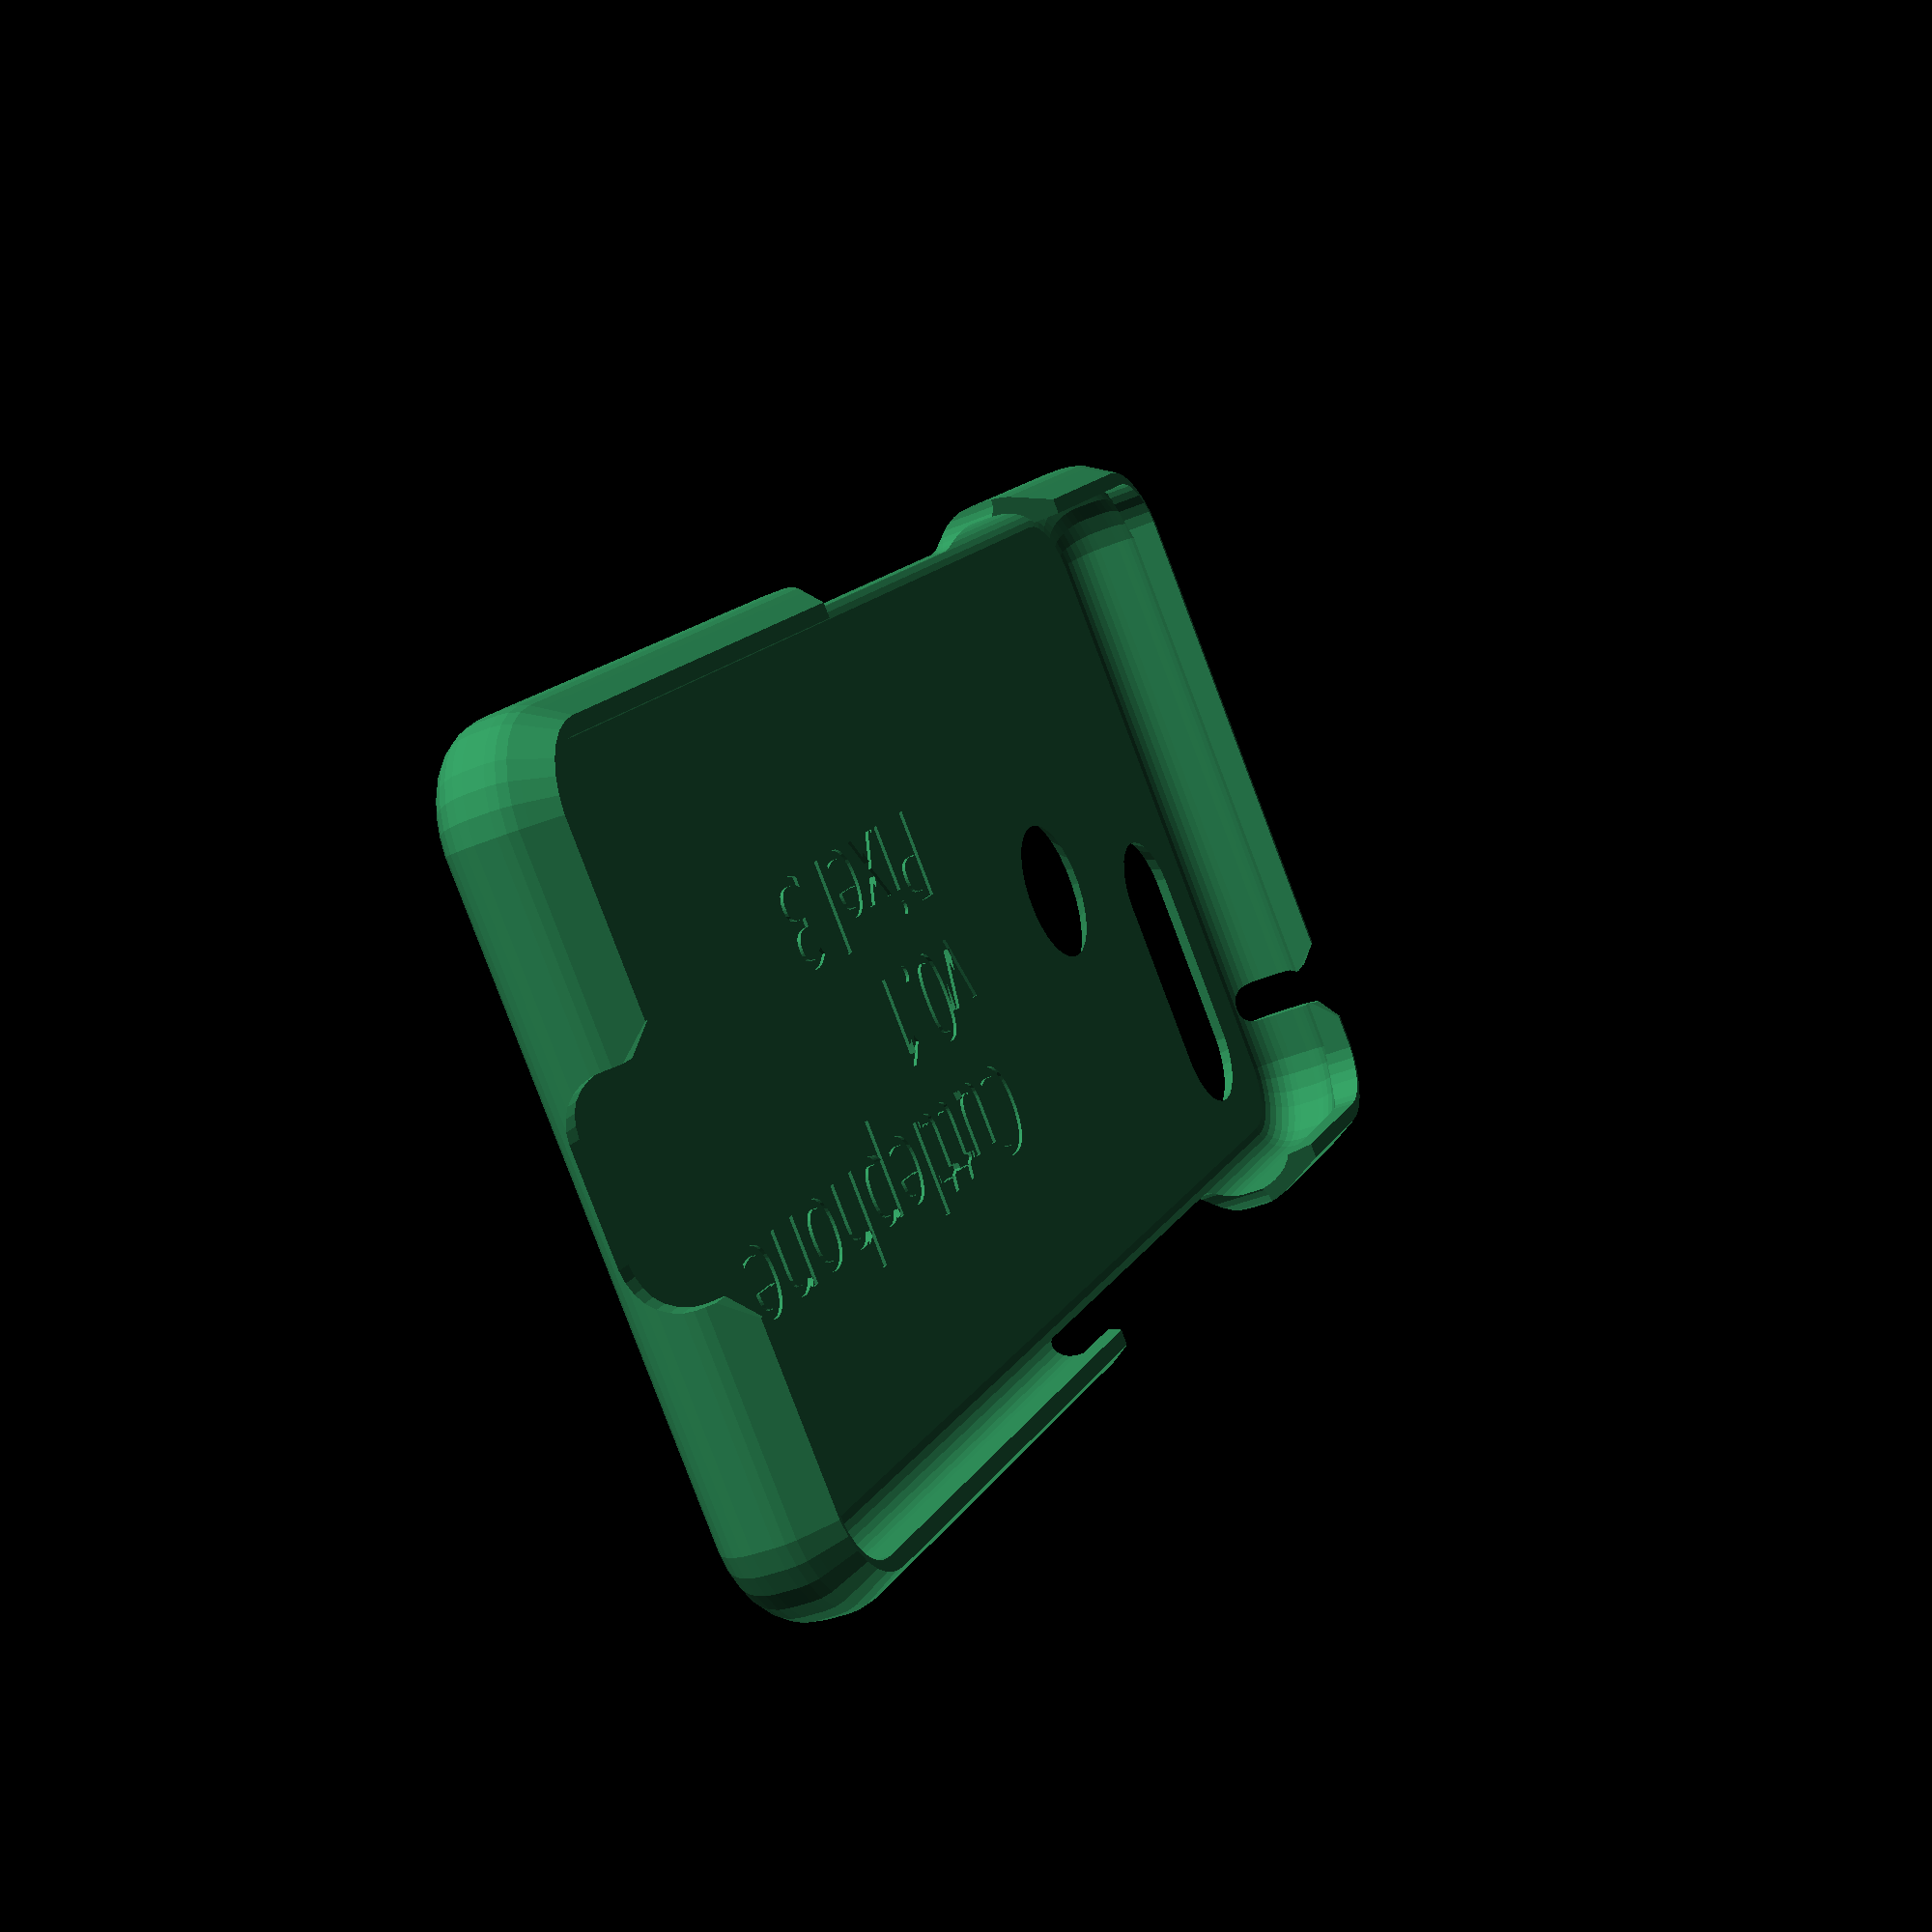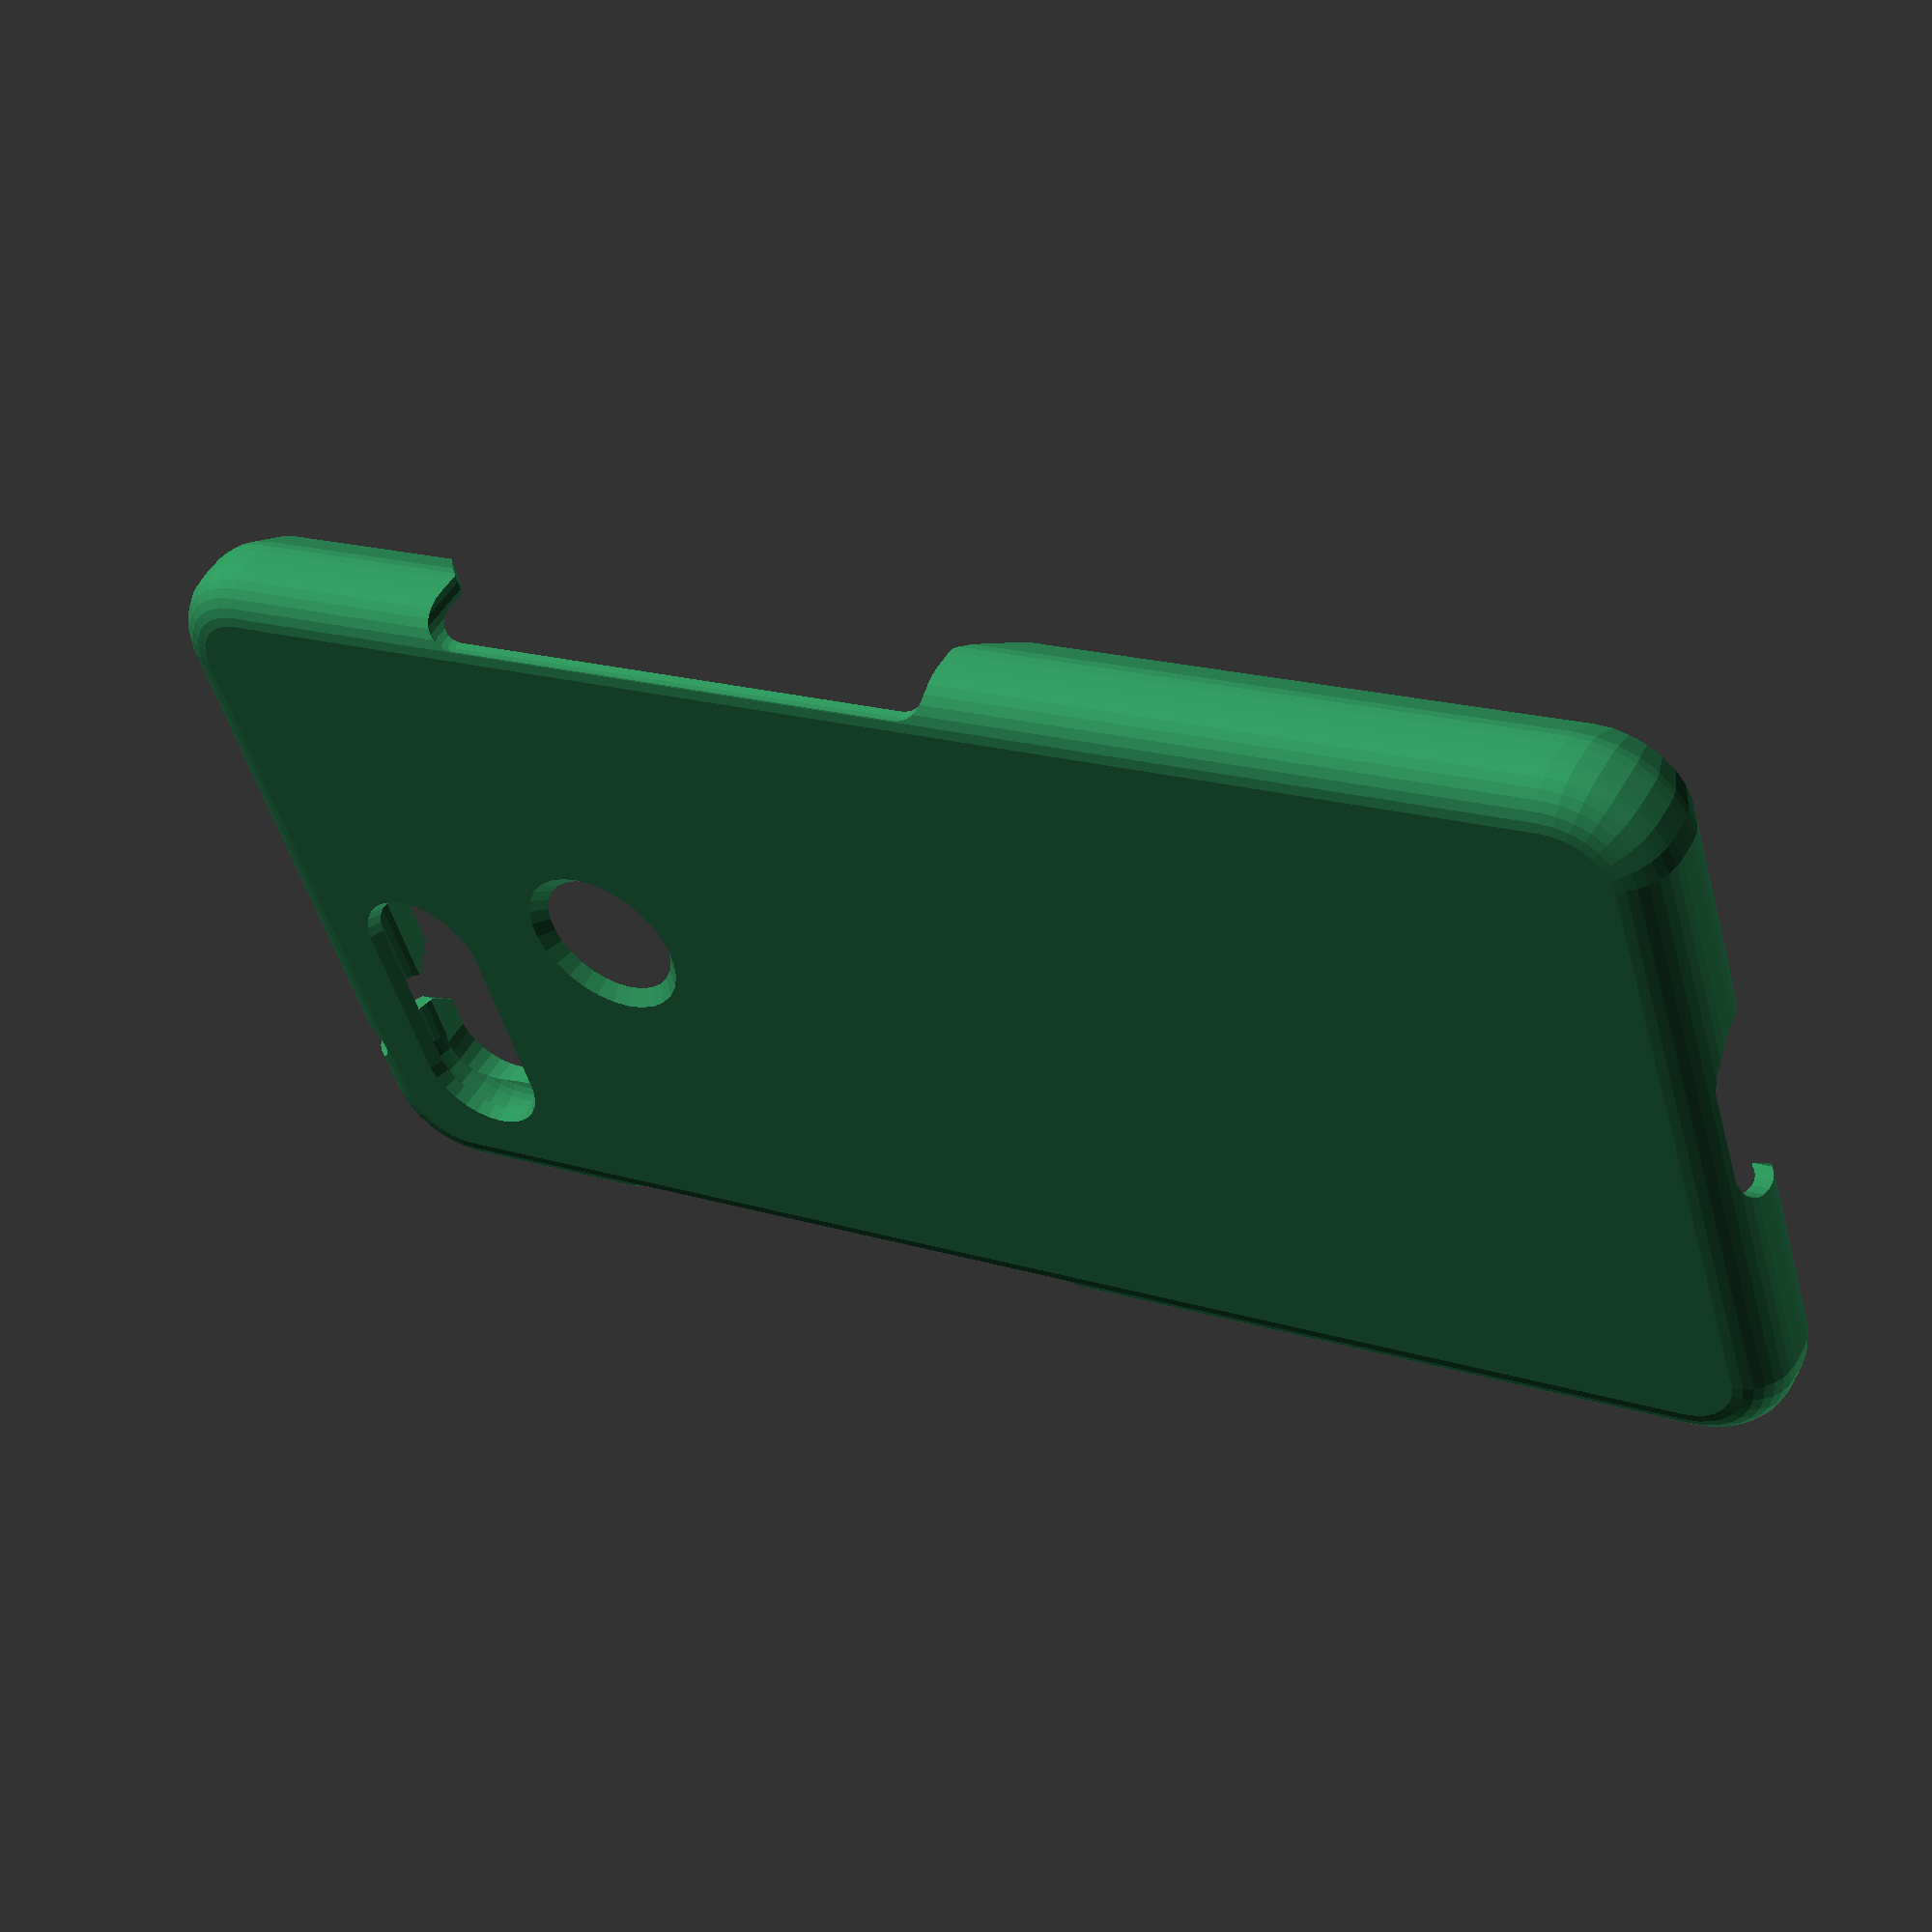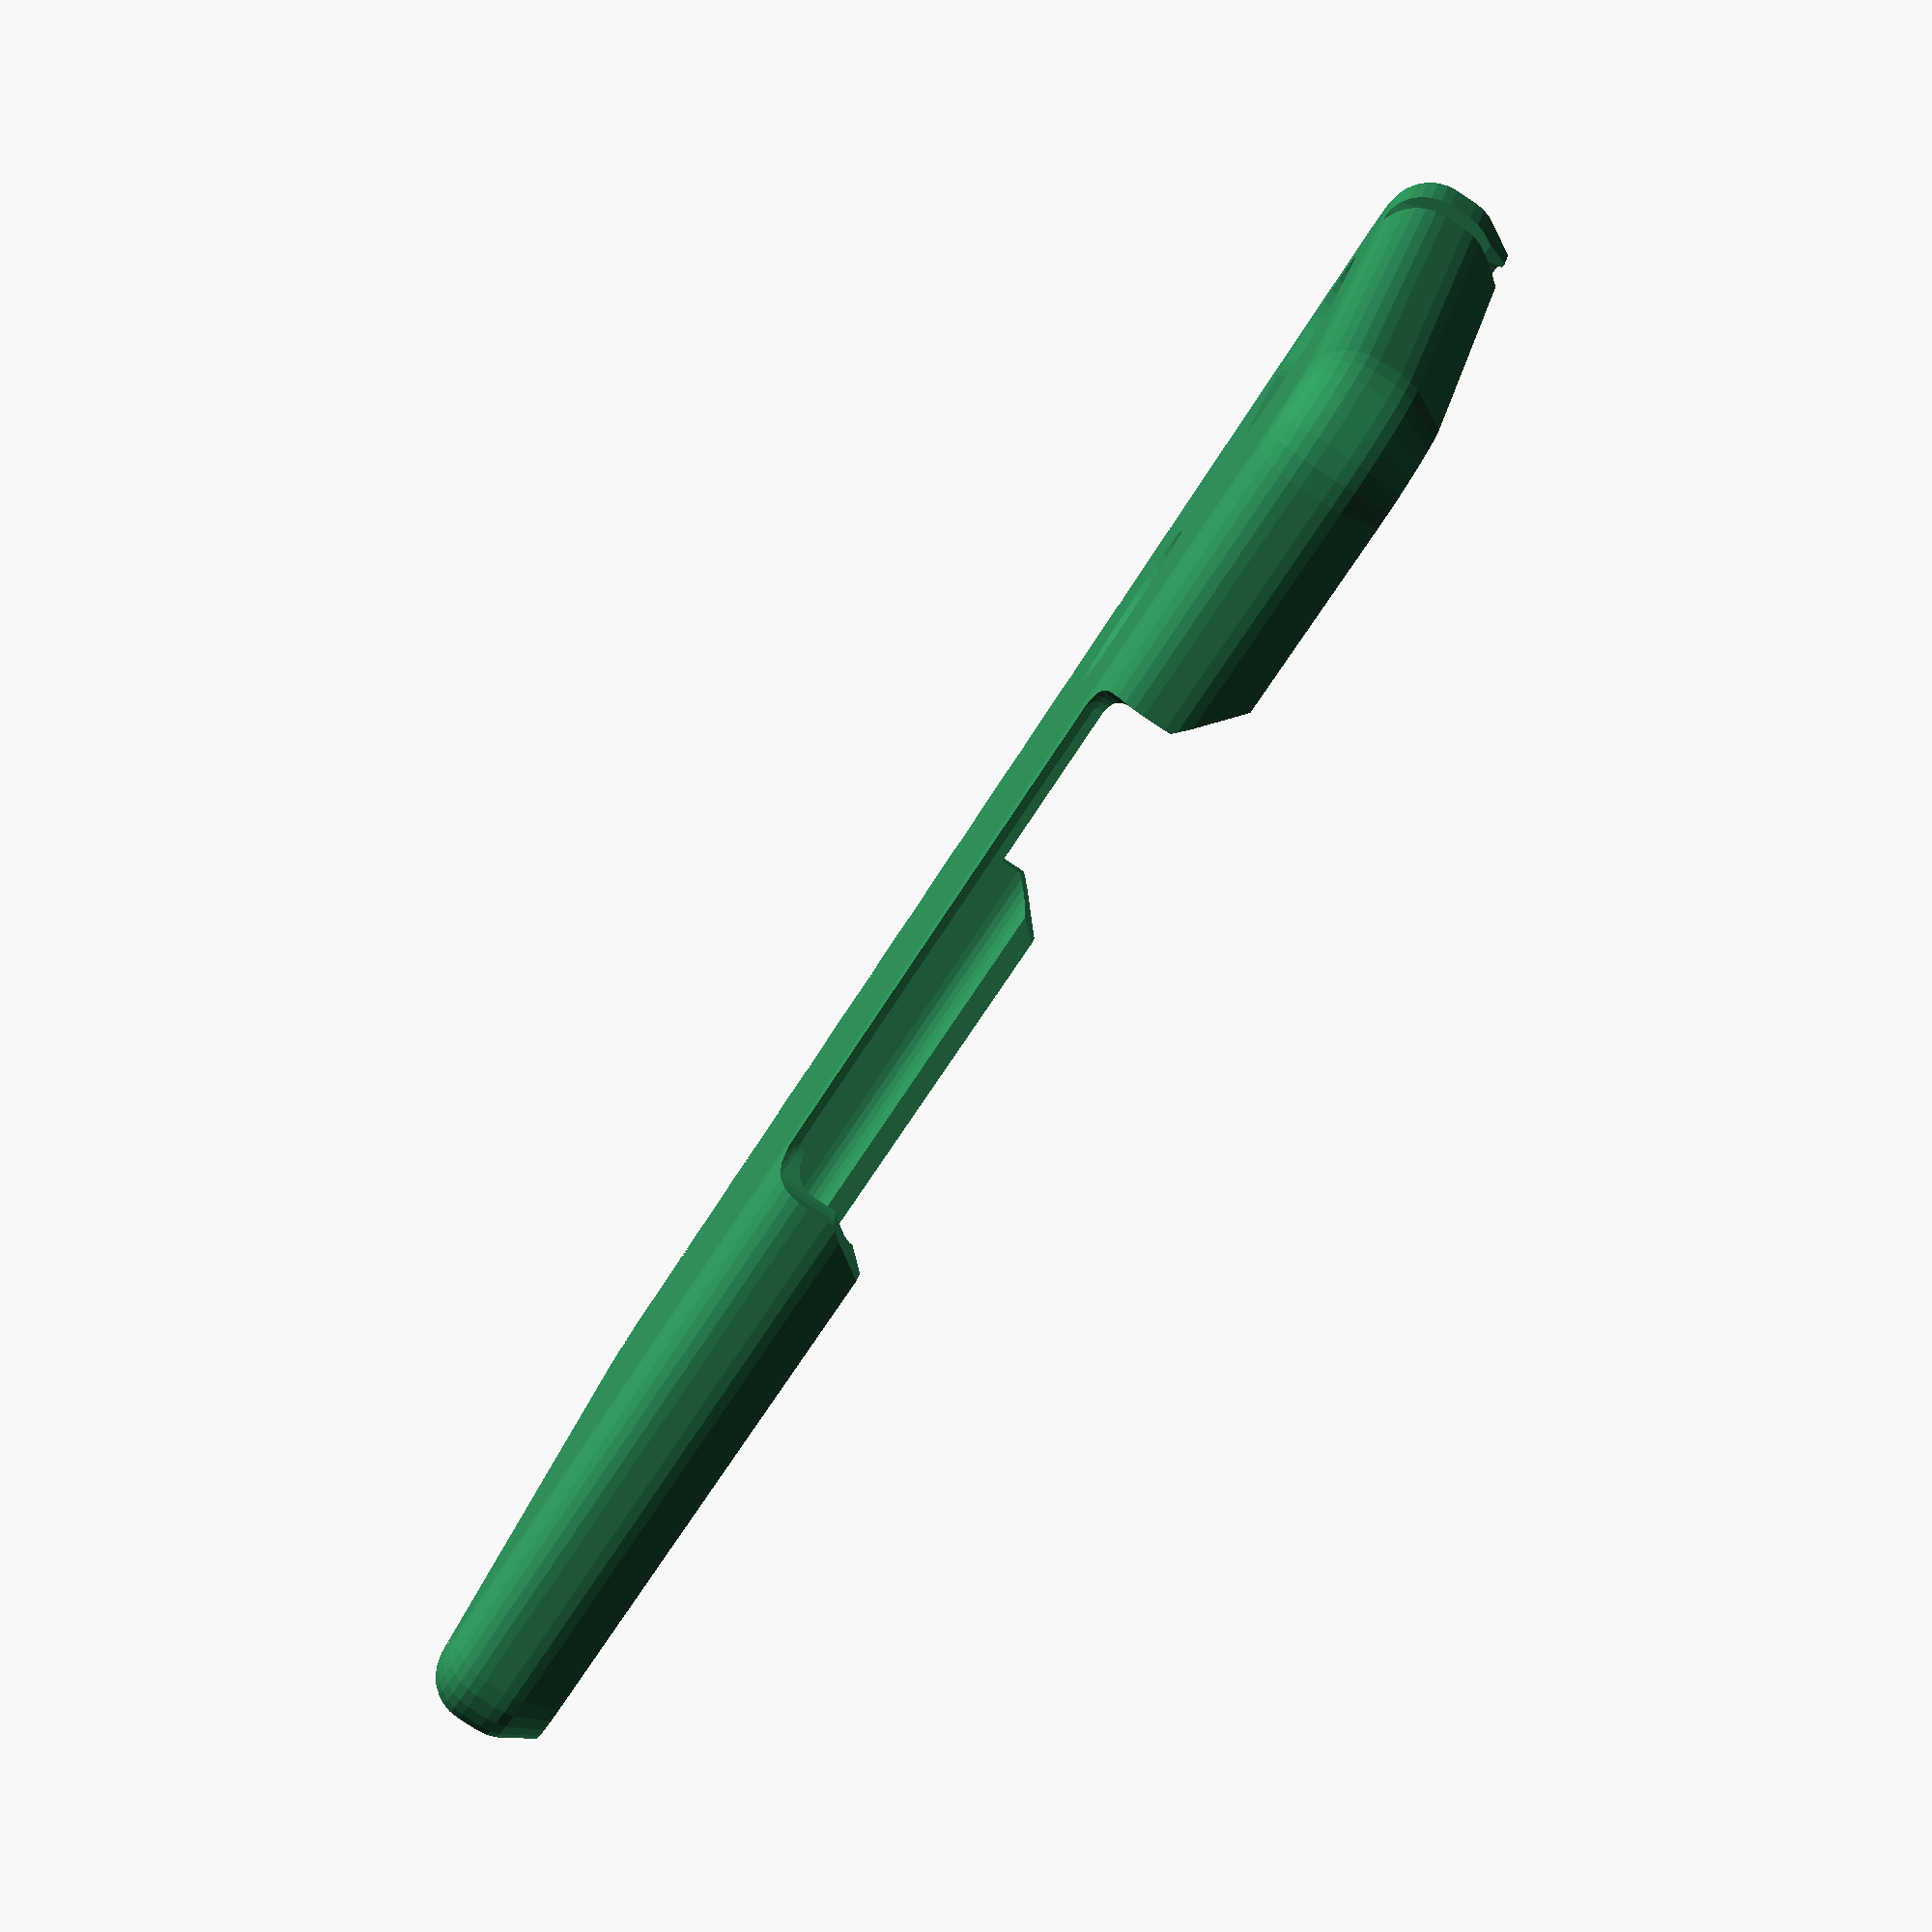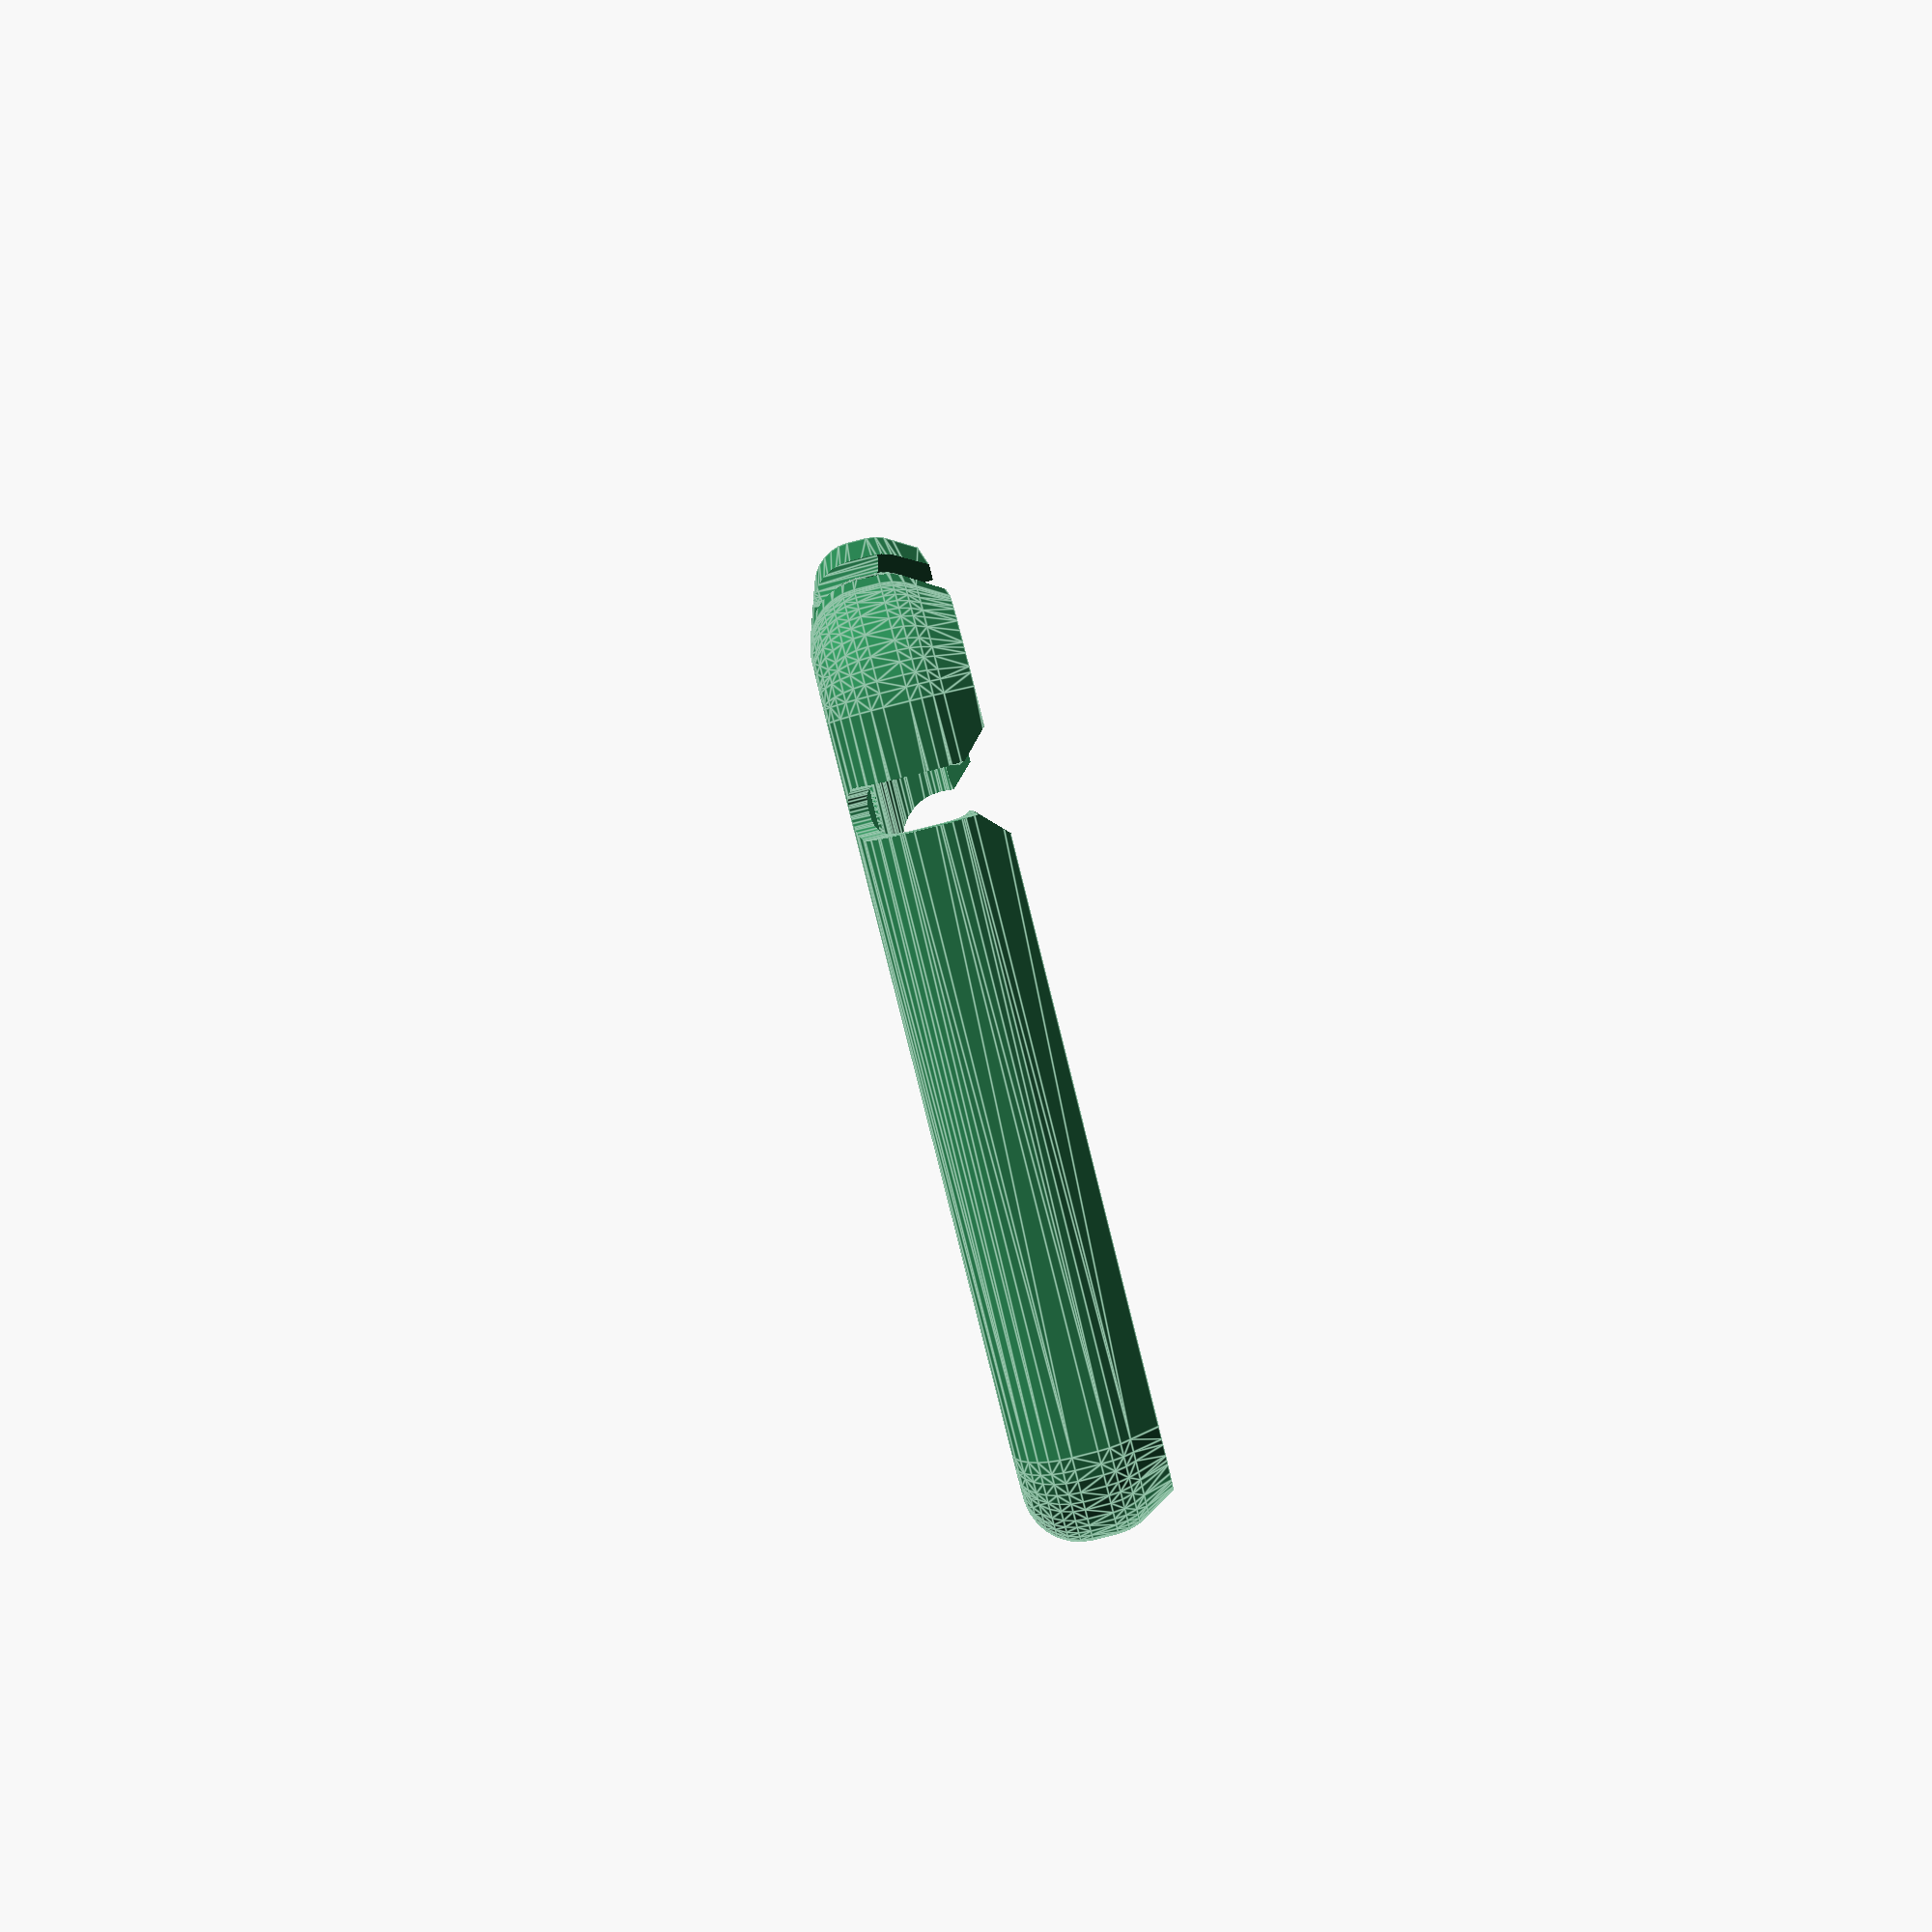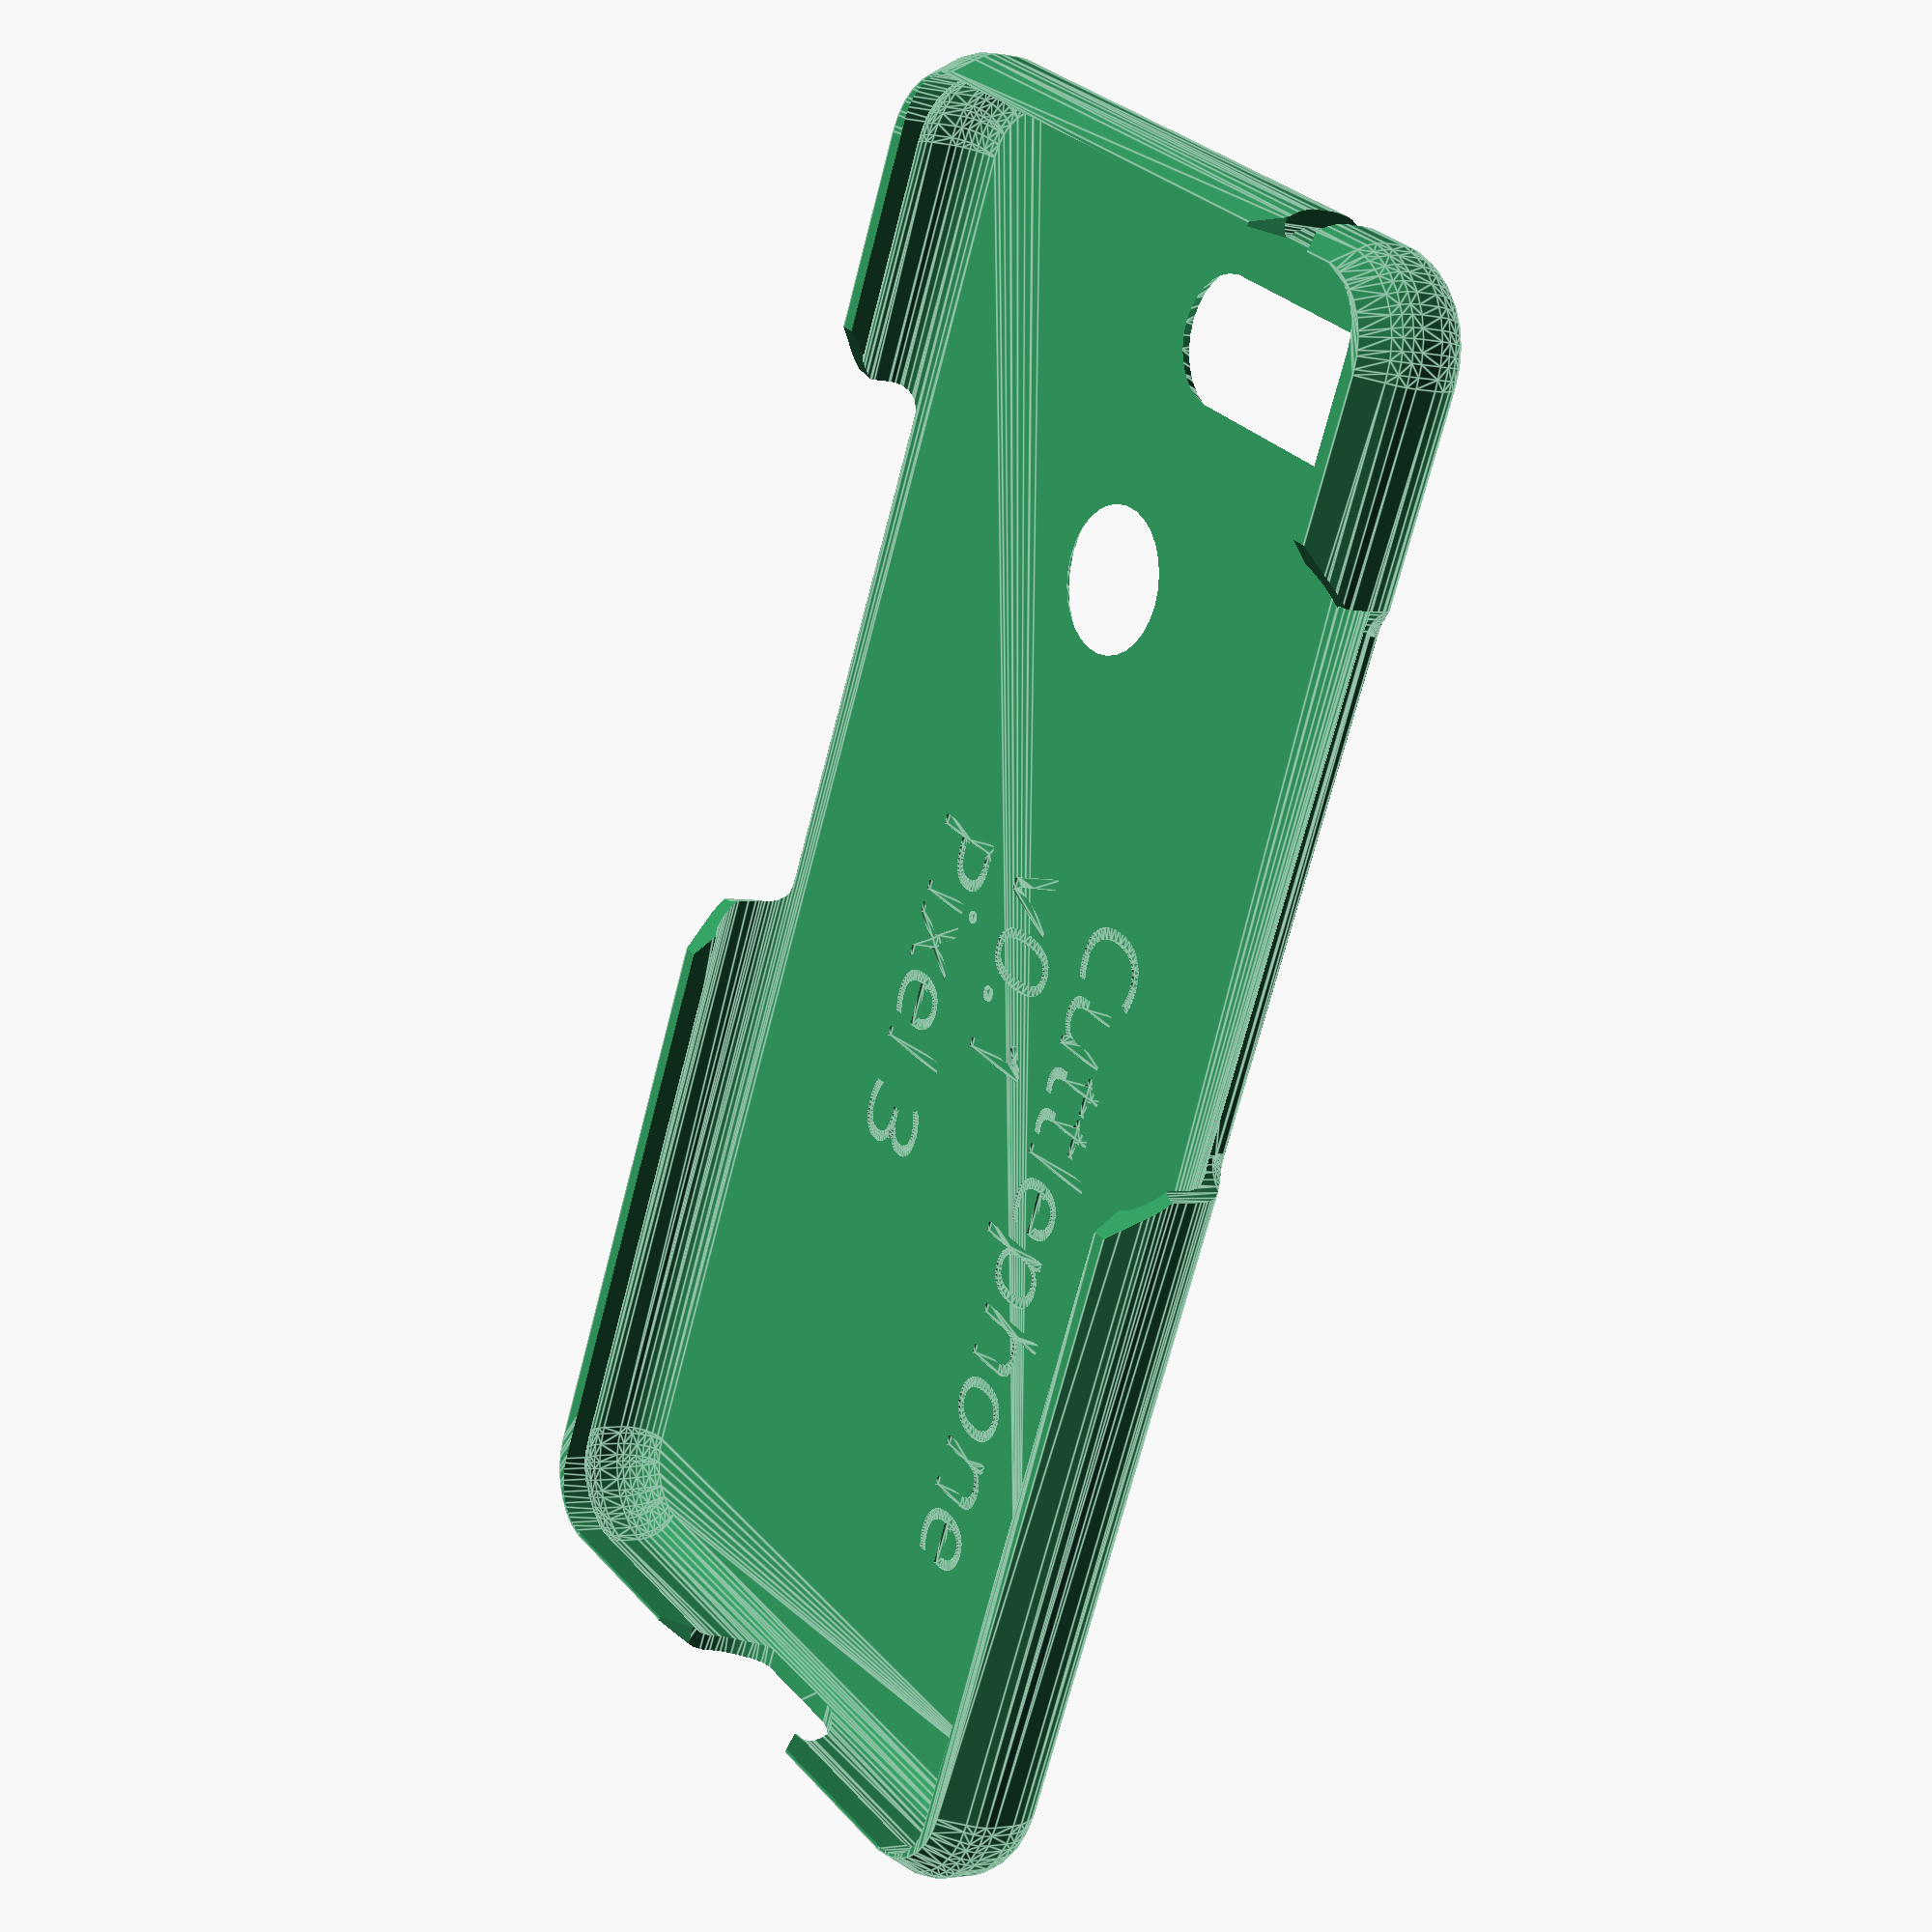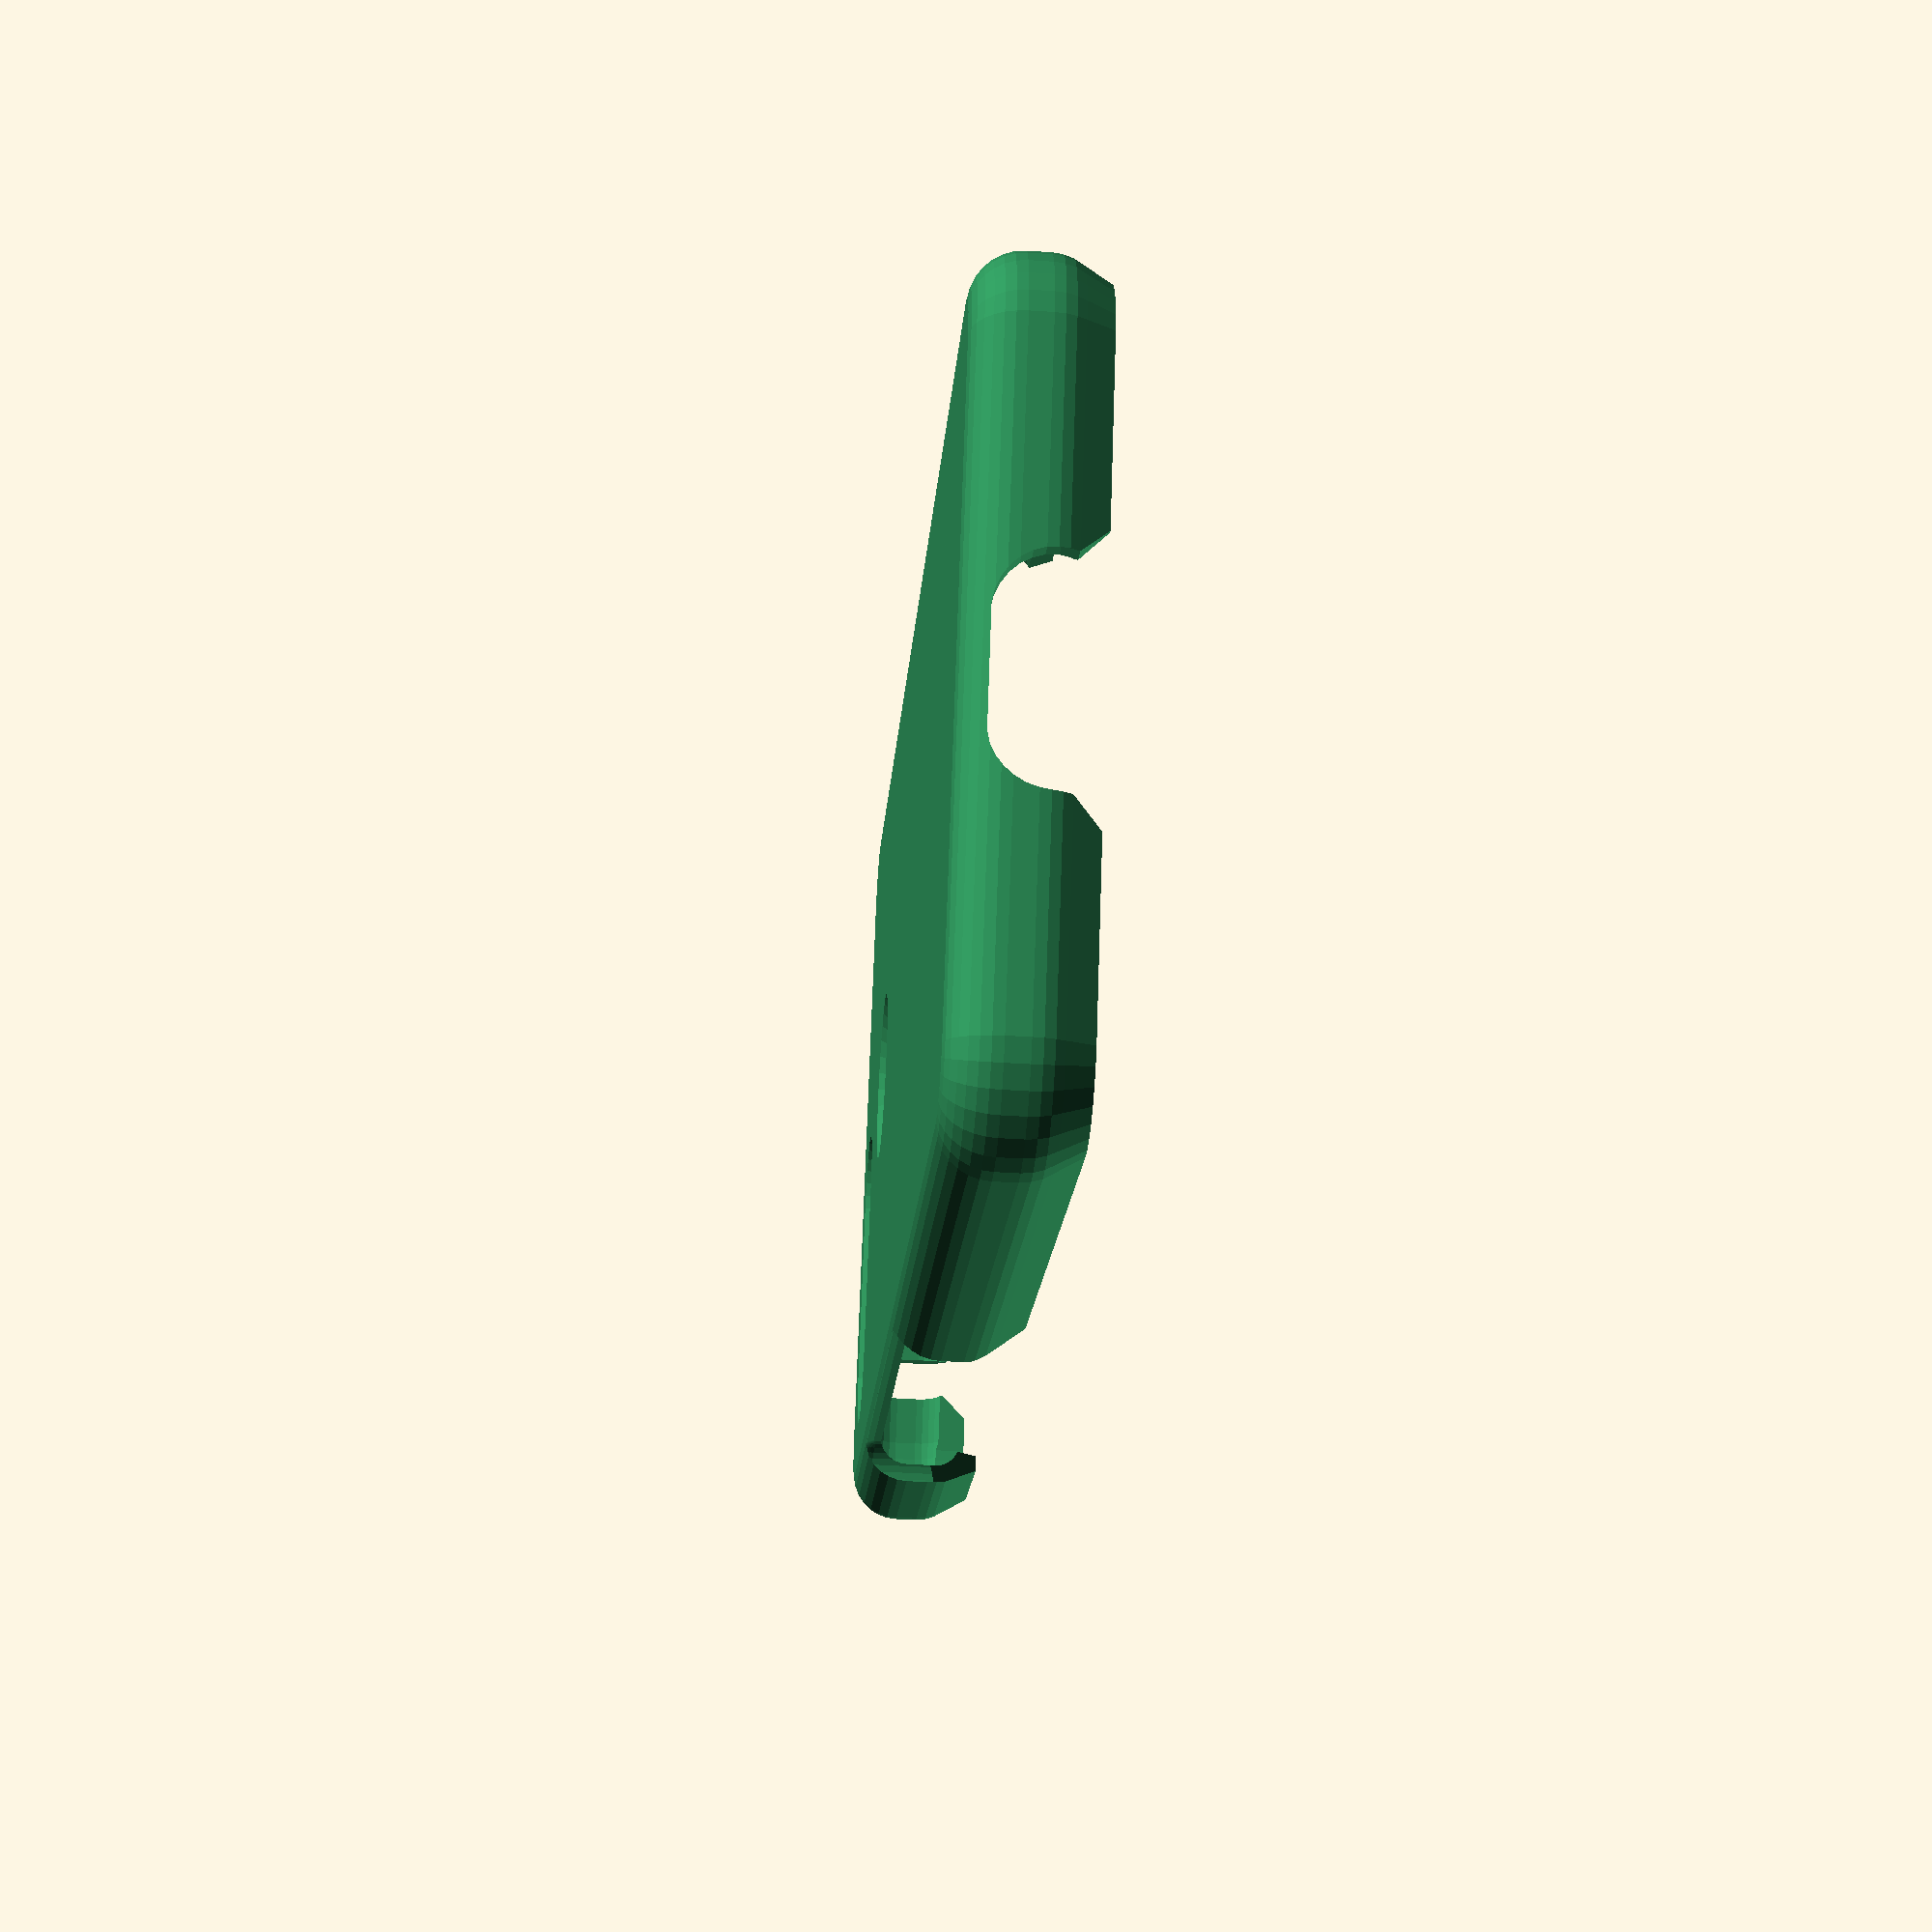
<openscad>
// Gamepad phone case
// Author: Maave

$fn=30;

/*  measurements from the phone
    all values in mm
    clearances and fudge-factors should be in separate variables
    Customizer's precision (0.1, 0.01, etc) depends on the precision of the variable
    
*/

face_radius = 5.25;
face_length = 145.5;
face_width = 70.1;
body_thickness = 8.1;
body_radius = 3.1;

screen_radius = 5.25;
screen_lip_length = 2.0;
screen_length = face_length - screen_lip_length;
screen_lip_width = 4.0;
screen_width = face_width - screen_lip_width;
extra_lip = true;

//this should be a multiple of nozzle diameter
shell_thickness = 1.2;

right_button = true;
right_button_offset = 31;
right_button_length = 42;
left_button = true;
left_button_offset = 35;
left_button_length = 42;

//camera cutout is a rectangle with rounded corners
camera_width = 20.5;
camera_height = 9.0;
camera_radius = 4.5;
camera_from_side = 8.5;
camera_from_top = 8.7;
// extra gap around camera. 0.5 - 2.0 recommended
camera_clearance = 1.0;

//for irregular shapes like Galaxy S9+
camera_cut_2 = false;
camera_width_2 = 20.5;
camera_height_2 = 9.0;
camera_from_side_2 = 8.5;
camera_from_top_2 = 8.7;

mic_notch_top = true;
mic_from_right_edge = 14.0;
headphone_from_left_edge = 14.0;
headphone_jack_cut = false;

bottom_speakers = false;

fingerprint = true;
fingerprint_center_from_top = 36.5;
fingerprint_diam = 13;

case_type = "phone case"; // [phone case, gamepad, joycon]
//joycon and junglecat rail requires support to print horizontally. "Cutout" support is designed to remove easily with a razor blade. "None" means you'll handle it yourself in your slicer.
rail_support = "cutout"; // [cutout, none]
//set this to your layer height
rail_support_airgap = 0.20; //TODO: test and tweak. This may depend on layer height.

version_text = true;
phone_model = "Pixel 3";
minor_version = "";

module end_customizer_variables(){}

// phone case / general variables
buttons_fillet = 3;
buttons_flat = 3;
buttons_clearance = 10;
shell_radius = body_radius + shell_thickness;

// gamepad variables
gamepad_wing_length = 30; //max that will fit on my printer
gamepad_face_radius = 10;
gamepad_peg_y_distance = 14;

// joycon and junglecat shared variables
rail_shell_radius = 2; //sharper corner for looks
rail_face_radius = 2; //sharper corner for looks

// joycon variables
joycon_inner_width = 10.4;
joycon_lip_width = 8.0;
joycon_lip_thickness = 0.3; //should be a multiple of nozzle width
joycon_depth = 2.8;
// shell is thickened to fit the joycon
joycon_min_thickness = joycon_inner_width + 2*shell_thickness;
joycon_thickness = (body_thickness < joycon_min_thickness) ? joycon_min_thickness:body_thickness;
joycon_z_shift = body_thickness-joycon_thickness+2*shell_thickness;

//junglecat variables
junglecat_inner_width = 6;
junglecat_lip_width = 2;
junglecat_lip_thickness = 1;
junglecat_depth = 2;

//embossment. These variables come in via command line arguments
name = "Cuttlephone";
author = "Maave";
major_version = "v0.1 ";
version = str(major_version, minor_version);

if(case_type=="phone case") {
    phone_case();
}
else if(case_type=="gamepad") {
    gamepad();
}
else if(case_type=="joycon") {
    joycon_rails();
}
else if(case_type=="junglecat rails") {
    junglecat_rails();
}

module phone_case(){
    color("SeaGreen")
    difference(){
        phone_shell();
        body();
        shell_cuts();
    }
}

module gamepad(){
    color("SeaGreen")
    difference(){
        gamepad_shell();
        body();
        shell_cuts();
        gamepad_cuts();
    }
    
    gamepad_trigger();
    copy_mirror() gamepad_trigger();
    gamepad_faceplates();
}


module joycon_rails(){
    color("SeaGreen")
    difference(){
        joycon_shell();
        body();
        shell_cuts();
        joycon_cuts();
    }
}

module junglecat_rails(){
    color("SeaGreen")
    difference(){
        junglecat_shell();
        body();
        shell_cuts();
        junglecat_cuts();
    }
}

//body_test();
/*
    sanity-checking radius math. 
    body() should be the same size as this but with radiused corners
*/
module body_test(){
    color("blue", 0.2)
    cube([face_width,face_length,body_thickness],center=true);
}

//body();
module body(){
    color("orange", 0.2)
    minkowski() {
        linear_extrude(height = 0.05, center = true) {
            //face profile
            minkowski() {
                square( [face_width - 2*face_radius - 2*body_radius, 
                face_length - 2*face_radius - 2*body_radius], true );
                circle(face_radius);
            }
        }
        // side profile
        body_profile();
    }
}
//body_profile();
module body_profile(){
    //body_thickness
    //body_radius
    hull(){
        translate ([0, 0, body_thickness/2-body_radius]) 
            sphere(body_radius);
        translate ([0, 0, -body_thickness/2+body_radius]) 
            sphere(body_radius);
    }   
}

module shell_cuts(){
    usb_cut();
    right_button_cut();
    left_button_cut();
    camera_cut();
    extra_camera_cut();
    fingerprint_cut();
    mic_cut();
    top_headphone_cut();
    screen_cut();
    //top_cut();
    version_info_emboss();
}

module phone_shell(){
    minkowski() {
        //face shape
        linear_extrude(height = 0.05, center = true) {
            minkowski() {
                square(
                    [ face_width + shell_thickness - 2*face_radius - 2*body_radius,
                    face_length + shell_thickness - 2*face_radius - 2*body_radius ], 
                    true);
                circle(face_radius-0.25); //can't intersect with phone body
            }
        }
        //edge shape and thickness
        shell_profile();
    }
}
//shell_profile();
module shell_profile(){
        lip_length = 0.5;
        hull(){
        translate ([0, 0, body_thickness/2-body_radius]) 
        union(){
            sphere(shell_radius);
            if (extra_lip) {
                cylinder(h=shell_radius+lip_length, r1=shell_radius, r2=shell_radius/2, center=false);
            }
        }
        translate ([0, 0, -body_thickness/2+body_radius])
        sphere(shell_radius);
    }   
}

module gamepad_shell(){
    minkowski() {
        //face shape
        linear_extrude(height = 0.05, center = true) {
            minkowski() {
                square(
                    [ face_width + shell_thickness - 2*gamepad_face_radius - 2*body_radius,
                    face_length + gamepad_wing_length*2 + shell_thickness - 2*gamepad_face_radius - 2*body_radius ], 
                    true);
                circle(gamepad_face_radius-0.25); //can't intersect with phone body
            }
        }
        //edge shape and thickness
        shell_profile();
    }
}

module joycon_shell(){
    //sharper corners for joycon rail
    rail_face_radius = 2;
    
    translate([0,0,joycon_z_shift])
    minkowski() {
        //face shape
        linear_extrude(height = 0.05, center = true) {
            minkowski() {
                square(
                    [ face_width + shell_thickness - 2*rail_face_radius - 2*rail_shell_radius,
                    face_length + shell_thickness + 2*joycon_depth + 2*joycon_lip_thickness - 2*rail_face_radius - 2*rail_shell_radius ],
                    true);
                circle(rail_face_radius);
            }
        }
        //edge shape and thickness
        joycon_shell_profile();
    }
}
module joycon_shell_profile(){
    shell_radius = rail_shell_radius + shell_thickness;
    hull(){
        translate ([0, 0, joycon_thickness/2-rail_shell_radius]) 
            sphere(shell_radius);
        translate ([0, 0, -joycon_thickness/2+rail_shell_radius]) 
            sphere(shell_radius);
    }
}

module junglecat_shell(){
    minkowski() {
        //face shape
        linear_extrude(height = 0.05, center = true) {
            minkowski() {
                square(
                    [ face_width + shell_thickness - 2*rail_face_radius - 2*rail_shell_radius,
                    face_length + shell_thickness + 2*junglecat_depth + 2*junglecat_lip_thickness - 2*rail_face_radius - 2*rail_shell_radius ],
                    true);
                circle(rail_face_radius);
            }
        }
        //edge shape and thickness
        junglecat_shell_profile();
    }
}
module junglecat_shell_profile(){
        shell_radius = rail_shell_radius + shell_thickness;
        hull(){
        translate ([0, 0, body_thickness/2-rail_shell_radius]) 
            sphere(shell_radius);
        translate ([0, 0, -body_thickness/2+rail_shell_radius]) 
            sphere(shell_radius);
    }   
}

//junglecat_cuts();
module junglecat_cuts(){
    copy_mirror() {
        color("red", 0.2)
        translate([0, -face_length/2-shell_thickness-junglecat_depth/2, 0]) {
            //inner cutout
            cube([face_width+shell_thickness+2,junglecat_depth,junglecat_inner_width],center=true);
            //lip cutout
            translate([0,-junglecat_depth/2-junglecat_lip_thickness/2,0]) {
                if(rail_support=="cutout"){
                    //manual support inspired by Tokytome https://www.thingiverse.com/thing:2337833
                    difference(){
                        cube([face_width+shell_thickness+1, junglecat_lip_thickness+1, junglecat_lip_width], center=true);
                        cube([face_width+shell_thickness-rail_support_airgap, junglecat_lip_thickness+1.5, junglecat_lip_width-rail_support_airgap], center=true);
                    }
                } else { //bring your own support
                    cube([face_width+shell_thickness+1, junglecat_lip_thickness+1, junglecat_lip_width], center=true);
                }
            }
        }
    }
}

//joycon_cuts();
module joycon_cuts(){
    lock_notch_width = 4.5;
    lock_notch_depth = (joycon_inner_width-joycon_lip_width)/2;
    lock_notch_offset = 9.75;
    copy_mirror() {
        color("red", 0.2)
        translate([0, -face_length/2-shell_thickness-joycon_depth/2, joycon_z_shift]) {
            //inner cutout
            cube([face_width+shell_thickness+2,joycon_depth,joycon_inner_width],center=true);
            //lip cutout
            translate([0,-joycon_depth/2-joycon_lip_thickness/2,0]) {
                //manual support inspired by Tokytome https://www.thingiverse.com/thing:2337833
                if(rail_support=="cutout"){
                    //this adds a visible lip so you rip off the support and not the rail
                    removal_aid = 8;
                    difference(){
                        cube([face_width+shell_thickness+1, joycon_lip_thickness+1, joycon_lip_width], center=true);
                        cube([face_width-removal_aid, joycon_lip_thickness+1.5, joycon_lip_width-rail_support_airgap], center=true);
                    }
                } else { //bring your own support
                    cube([face_width+shell_thickness+1, joycon_lip_thickness+1, joycon_lip_width], center=true);
                }
            }
            //lock notch
            translate([face_width/2-lock_notch_depth/2-lock_notch_offset, -joycon_depth/2-joycon_lip_thickness/2, -joycon_lip_width/2-lock_notch_depth/2])
            cube([lock_notch_width, joycon_lip_thickness+0.5, lock_notch_depth], center=true);
        }
    }
}

gamepad_cut_radius = gamepad_face_radius;
gamepad_cutout_translate = face_length/2+gamepad_wing_length/2-1;
//gamepad_cuts();
//gamepad_hole();
module gamepad_hole(){
    //TOOD: cylinder-minkowski clips through sphere-minkowski
    radius_buffer = 2;
    translate([0,-gamepad_cutout_translate,-body_thickness/2+shell_thickness +2])
    minkowski() {
        cube( 
            [face_width - 2*gamepad_cut_radius - radius_buffer,
            gamepad_wing_length - 2*gamepad_cut_radius - shell_thickness - radius_buffer,
            body_thickness/2],
            center=true
        );
        cylinder(
            h=body_thickness/2+shell_thickness, 
            r=gamepad_cut_radius,
            center=false
        );
    }
}
module gamepad_trigger_cut() {
        gamepad_trigger();
}
module gamepad_ffc_cut(){
    ffc_height = 4;
    ffc_width = 5;
    translate( [-12, -face_length/2 - 2, -body_thickness/2+ffc_height/2] )
    rotate( [90, 0, 0] )
    hull(){
        translate ([ffc_width/2, 0]) 
            cylinder( 10, ffc_height/2, ffc_height/2, true);
        translate ([-ffc_width/2, 0]) 
            cylinder( 10, ffc_height/2, ffc_height/2, true);
    }
}
module gamepad_cuts(){
    copy_mirror() {
        gamepad_hole();
        gamepad_trigger_cut();
        gamepad_ffc_cut();
    }
}
module gamepad_faceplates(){
    //color("red", 0.2) peg_cuts();
    module peg_cuts() {
        translate([0,-gamepad_cutout_translate,-body_thickness/2+shell_thickness +2]) {
            cube( 
                [face_width +10,
                gamepad_peg_y_distance,
                body_thickness/2+8],
                center=true
            );
            cube( 
                [face_width - body_thickness -3,
                gamepad_wing_length+0,
                body_thickness/2+8],
                center=true
            );
        }
    }
    //button_holes();
    module button_holes(){
        gamepad_button_diam = 7; //snes=10.5
        //center of A to center of B
        gamepad_button_offset = 13; //should I make this edge-to-edge for easier caliper measuring?
        translate([10, -gamepad_cutout_translate, -body_thickness/2+shell_thickness +2])
        rotate([0,0,45])
        copy_mirror([0,1,0]) {
            copy_mirror([1,0,0]) {
                translate([gamepad_button_offset/2,gamepad_button_offset/2,0])
                cylinder(h=20,r=gamepad_button_diam/2,center=true);
            }
        }
    }
    //dpad_hole();
    module dpad_hole(){
        dpad_width = 25.4;
        dpad_thickness = 9.6;
        translate([10, -gamepad_cutout_translate, -body_thickness/2+shell_thickness +10]) {
            cube([dpad_width,dpad_thickness,20],center=true);
            rotate([0,0,90])
            cube([dpad_width,dpad_thickness,20],center=true);
        }
    }
    //start_select_hole();
    module start_select_hole(){
        start_select_length = 7; //not actually length, arbitrary number
        start_select_radius = 1.5;
        translate([-20, -gamepad_cutout_translate+5, -body_thickness/2+shell_thickness +5])
        rotate([0,0,90])
        hull(){
            cylinder( 20, start_select_radius, start_select_radius, true);
            translate ([start_select_length-2*start_select_radius,0,0]) 
            cylinder( 20, start_select_radius, start_select_radius, true);
        }
    }

    color("SteelBlue")
    translate([0,0,10])
    difference(){
        gamepad_hole();
        peg_cuts();
        button_holes();
        start_select_hole();
    }
    color("SteelBlue")
    mirror([0,1,0])
    translate([0,0,10])
    difference(){
        gamepad_hole();
        peg_cuts();
        dpad_hole();
        start_select_hole();
    }
}

//gamepad_trigger();
// awful. Too many hardcoded numbers. I don't have a good vision of how this should work
module gamepad_trigger(){
    pin_length = 2 + gamepad_peg_y_distance;
    //translate([5,0,-10])
    translate( [ face_width/2-11,
    -gamepad_cutout_translate,
    -body_thickness/2+shell_thickness +1 ] ) {
        //pivot pin
        rotate([-90,0,0])
        translate([9,-4,0])
        cylinder(h=pin_length,r=1, center=true);
        //trigger face
        translate([8.5,0,0])
        cube(size=[3,gamepad_peg_y_distance,10], center=true);
        //the part that presses the silicone
        translate([2,0,-2])
        cube(size=[12,gamepad_peg_y_distance/2,2], center=true);
        //angle keep the trigger in
        rotate([-180,0,90])
        translate([-3.5,-9,1])
        prism(gamepad_peg_y_distance/2, 5, 2);

    }
}

//color("red", 0.2) screen_cut();
module screen_cut(){
    translate([0,0,5]) 
    minkowski() {
        linear_extrude(height = 10, center = true) {
            minkowski() {
                square([screen_width-2*screen_radius, screen_length-2*screen_radius], true);
                circle(screen_radius);
            }
        }
    }
}

//usb_cut();
module usb_cut(){
    charge_port_height = 10;
    charge_port_width = bottom_speakers ? face_width*0.6 : 9;
    color("red", 0.2)
    translate( [0, -face_length/2 - 2, 2] )
    rotate( [90, 0, 0] )
    union(){
        hull(){
            translate ([charge_port_width/2, 0, 0]) 
                cylinder( 10, charge_port_height/2, charge_port_height/2, true);
            translate ([-charge_port_width/2, 0, 0]) 
                cylinder( 10, charge_port_height/2, charge_port_height/2, true);
            //bridges weren't printing nicely. Trying a full cutout
            translate ([charge_port_width/2, 5, 0]) 
                cylinder( 10, charge_port_height/2, charge_port_height/2, true);
            translate ([-charge_port_width/2, 5, 0]) 
                cylinder( 10, charge_port_height/2, charge_port_height/2, true);
        }
        
        //corner of the cutout was snagging clothing
        translate ([charge_port_width/2+5, 5, 0]) 
        rotate([0,0,45])
        cube([10,5,10], center=true);
        
        translate ([-charge_port_width/2-5, 5, 0]) 
        rotate([0,0,-45])
        cube([10,5,10], center=true);
    }
}

//right_button_cut=true; right_button_cut();
module right_button_cut(){
    if(right_button) {
        color("red", 0.2)
        translate( [ face_width/2+buttons_flat+1.4, 
        face_length/2 - right_button_offset - right_button_length + buttons_fillet - buttons_clearance/2, -body_thickness/2 ] )
        rotate([0,-90,0]) {
            minkowski() {
                cube([10, right_button_length - 2*buttons_fillet + buttons_clearance, buttons_flat],false);
                sphere(r=buttons_fillet);
            }
            
            //corner of the cutout was snagging clothing
            translate ([body_thickness+1, right_button_length - buttons_fillet + buttons_clearance, 1]) 
            rotate([0,0,45])
            cube([10,5,15], center=true);
            
            translate ([body_thickness+1, -buttons_fillet, 1]) 
            rotate([0,0,-45])
            cube([10,5,15], center=true);
            
            translate ([body_thickness+1, right_button_length/2 + buttons_fillet/2, 1]) 
            rotate([0,0,90])
            cube([right_button_length+buttons_clearance,5,15], center=true);
        }
    }
}

//left_button_cut=true; left_button_cut();
module left_button_cut(){
    if(left_button){
        color("red", 0.2)
        translate( [ -face_width/2+buttons_flat-4.5, //match this offset, it's cus the cube isn't centered)
        face_length/2 - left_button_offset - left_button_length + buttons_fillet - buttons_clearance/2, -body_thickness/2 ] )
        rotate([0,-90,0]) {
            minkowski() {
                cube([10, left_button_length - 2*buttons_fillet + buttons_clearance, buttons_flat],false);
                sphere(r=buttons_fillet);
            }
            
            //corner of the cutout was snagging clothing
            translate ([body_thickness+1, left_button_length - buttons_fillet + buttons_clearance, 1]) 
            rotate([0,0,45])
            cube([10,5,15], center=true);
            
            translate ([body_thickness+1, -buttons_fillet, 1]) 
            rotate([0,0,-45])
            cube([10,5,15], center=true);
            
            translate ([body_thickness+1, left_button_length/2 + buttons_fillet/2 , 1]) 
            rotate([0,0,90])
            cube([left_button_length+buttons_clearance,5,15], center=true);
        }
    }
}

//color("red", 0.2) camera_cut();
module camera_cut(){
    camera_radius_clearanced = camera_radius+camera_clearance;
    color("red", 0.2)
    translate( [ face_width/2-camera_radius-camera_from_side,
    face_length/2-camera_radius-camera_from_top,
    -body_thickness-shell_thickness+0.5] )
    hull(){
        //top left
        cylinder( 10.1, camera_radius_clearanced*2, camera_radius_clearanced, true);
        //top right
        translate ([-camera_width+camera_radius,0,0]) 
            cylinder( 10.1, camera_radius_clearanced*2, camera_radius_clearanced, true);
        //bottom left
        translate ([0,-camera_height+2*camera_radius,0]) 
            cylinder( 10.1, camera_radius_clearanced*2, camera_radius_clearanced, true);
        //bottom right
        translate ([-camera_width+camera_radius,-camera_height+2*camera_radius,0]) 
            cylinder( 10.1, camera_radius_clearanced*2, camera_radius_clearanced, true);
    }
}

//color("red", 0.2) extra_camera_cut();
module extra_camera_cut(){
    if (camera_cut_2) {
        camera_radius_clearanced = camera_radius+camera_clearance;
        color("red", 0.2)
        translate( [ face_width/2-camera_radius-camera_from_side_2,
        face_length/2-camera_radius-camera_from_top_2,
        -body_thickness-shell_thickness+0.5] )
        hull(){
            //top left
            cylinder( 10.1, camera_radius_clearanced*2, camera_radius_clearanced, true);
            //top right
            translate ([-camera_width_2+camera_radius,0,0]) 
                cylinder( 10.1, camera_radius_clearanced*2, camera_radius_clearanced, true);
            //bottom left
            translate ([0,-camera_height_2+2*camera_radius,0]) 
                cylinder( 10.1, camera_radius_clearanced*2, camera_radius_clearanced, true);
            //bottom right
            translate ([-camera_width_2+camera_radius,-camera_height_2+2*camera_radius,0]) 
                cylinder( 10.1, camera_radius_clearanced*2, camera_radius_clearanced, true);
        }
    }
}



//fingerprint_cut();
module fingerprint_cut(){
    if (fingerprint){
        fingerprint_radius = fingerprint_diam/2;
        fingerprint_cut_height = 6; //TODO: calculate this
        color("red", 0.2)
        translate( [ 0, face_length/2-fingerprint_center_from_top, -body_thickness/2-fingerprint_cut_height/2 ] )
        cylinder( fingerprint_cut_height, fingerprint_radius*2, fingerprint_radius, true);
    }
}

//color("red", 0.2) mic_cut();
module mic_cut(){
    //can this be improved?
    hole_size = 2;
    if (mic_notch_top) {
        if (case_type=="joycon") {
            translate( [ face_width/2-mic_from_right_edge, face_length/2, -2 ] )
            rotate([90,0,0])
            hull(){
                cylinder( 20, hole_size, hole_size, true);
                translate ([0,6,0]) 
                    cylinder( 20, hole_size, hole_size, true);
            }
        } else {
            translate( [ face_width/2-mic_from_right_edge, face_length/2, 0 ] ) {
                hull(){
                    cylinder( 20, hole_size, hole_size, true);
                    translate ([0,3.5,0]) 
                        cylinder( 20, hole_size, hole_size, true);
                }
                translate([0,0,6])
                rotate([0,45,0])
                cube([6,6,6], center=true);
            }
        }
    }
}

//top_headphone_cut();
module top_headphone_cut(){
    //can this be improved?
    hole_size = 4;
    if (headphone_jack_cut) {
        if (case_type=="joycon") {
            color("red", 0.2)
            translate( [ -face_width/2+headphone_from_left_edge+1.7, face_length/2, -2 ] )
            rotate([90,0,0])
            hull(){
                cylinder( 20, hole_size, hole_size, true);
                translate ([0,6,0]) 
                    cylinder( 20, hole_size, hole_size, true);
            }
        } else {
            color("red", 0.2)
            translate( [ -face_width/2+headphone_from_left_edge+1.7, face_length/2, 0 ] ) {
                hull(){
                    cylinder( 20, hole_size, hole_size, true);
                    translate ([0,3.5,0]) 
                        cylinder( 20, hole_size, hole_size, true);
                }
                
                //anti snag bevel
                translate([0,0,6])
                rotate([0,45,0])
                cube([8,8,8], center=true);
            }
        }
    }
}

//top_cut();
module top_cut(){
    color("red", 0.2)
    translate([0,0,7]) 
    cube( [ 100, screen_length+200, 5 ], center=true );
}

//version_info_emboss();
module version_info_emboss(){
    if(version_text) {
        //emboss_font = "Liberation Sans";
        emboss_font = "Project Paintball"; //non-commercial
        font_size = 8;
        line_translate = 12;
        color("red")
        rotate([0,0,-90])
        translate([-10,10,-body_thickness/2]) {
            linear_extrude(height = shell_thickness/2, center = true) {
                text(name, font=emboss_font, size=font_size);
                translate([0,-line_translate,0])
                text(version, font=emboss_font, size=font_size);
                translate([0,-line_translate*2,0])
                text(phone_model, font=emboss_font, size=font_size);
            }
        }
    }
}

/////////////////////
// support functions

module prism(l, w, h){
   polyhedron(
           points=[ [0,0,0], [l,0,0], [l,w,0], [0,w,0], [0,w,h], [l,w,h] ],
           faces=[ [0,1,2,3],[5,4,3,2],[0,4,5,1],[0,3,4],[5,2,1] ]
    );
}

module copy_mirror(vec=[0,1,0]){
    children();
    mirror(vec) children();
}
</openscad>
<views>
elev=36.4 azim=43.3 roll=299.2 proj=p view=wireframe
elev=310.5 azim=107.2 roll=208.7 proj=p view=wireframe
elev=265.5 azim=69.1 roll=303.2 proj=p view=wireframe
elev=270.0 azim=353.3 roll=255.9 proj=p view=edges
elev=181.9 azim=205.3 roll=125.7 proj=p view=edges
elev=44.1 azim=63.2 roll=265.7 proj=p view=wireframe
</views>
